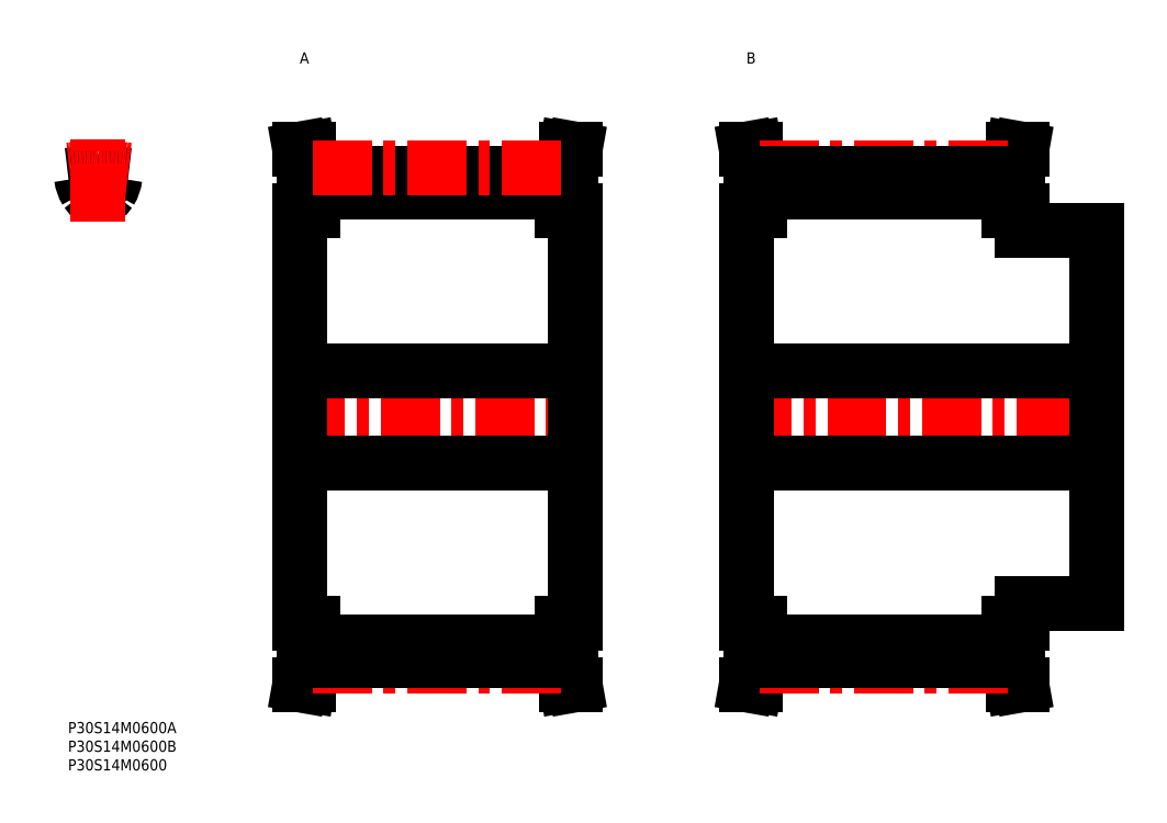
<metadata>
{"format":"dxf","ext":"dxf","renderer":"ezdxf+matplotlib","layout":"modelspace","background":"white","min_lineweight":24,"dpi":150}
</metadata>
<code>
0
SECTION
2
ENTITIES
0
ARC
8
MSM_CONTINUOUS
10
2.646
20
146.2
30
0
40
1
50
7.012
51
94.87
0
ARC
8
MSM_CONTINUOUS
10
8.121
20
133.4
30
0
40
9.1
50
76.5
51
103.5
0
ARC
8
MSM_CONTINUOUS
10
5.762
20
143.2
30
0
40
1
50
211.5
51
283.5
0
ARC
8
MSM_CONTINUOUS
10
12.67
20
147.4
30
0
40
9.1
50
187
51
211.5
0
ARC
8
MSM_CONTINUOUS
10
10.48
20
143.2
30
0
40
1
50
256.5
51
328.5
0
ARC
8
MSM_CONTINUOUS
10
13.6
20
146.2
30
0
40
1
50
85.13
51
173
0
ARC
8
MSM_CONTINUOUS
10
3.571
20
147.5
30
0
40
9.1
50
328.5
51
353
0
ARC
8
MSM_CONTINUOUS
10
8.121
20
82
30
0
40
65.45
50
94.87
51
97.13
0
ARC
8
MSM_CONTINUOUS
10
8.121
20
82
30
0
40
65.45
50
82.87
51
85.13
0
LINE
8
MSM_CENTER
10
8.121
20
134.4
30
0
11
8.121
21
157.6
31
0
0
LINE
8
MSM_CENTER
10
58.59
20
82
30
0
11
139.9
21
82
31
0
0
LINE
8
MSM_CONTINUOUS
10
63.44
20
147.2
30
0
11
63.44
21
137.5
31
0
0
LINE
8
MSM_CONTINUOUS
10
65.74
20
137.5
30
0
11
65.74
21
147.5
31
0
0
LINE
8
MSM_CONTINUOUS
10
132.7
20
147.5
30
0
11
132.7
21
137.5
31
0
0
LINE
8
MSM_CONTINUOUS
10
135
20
137.5
30
0
11
135
21
147.2
31
0
0
LINE
8
MSM_CONTINUOUS
10
136.2
20
26.5
30
0
11
136.2
21
137.5
31
0
0
LINE
8
MSM_CONTINUOUS
10
62.24
20
137.5
30
0
11
62.24
21
26.5
31
0
0
LINE
8
MSM_CONTINUOUS
10
63.44
20
26.5
30
0
11
63.44
21
16.75
31
0
0
LINE
8
MSM_CONTINUOUS
10
65.74
20
16.55
30
0
11
65.74
21
26.5
31
0
0
LINE
8
MSM_CONTINUOUS
10
132.7
20
26.5
30
0
11
132.7
21
16.55
31
0
0
LINE
8
MSM_CONTINUOUS
10
135
20
16.75
30
0
11
135
21
26.5
31
0
0
LINE
8
MSM_CONTINUOUS
10
65.74
20
21.5
30
0
11
132.7
21
21.5
31
0
0
LINE
8
MSM_CONTINUOUS
10
132.7
20
142.5
30
0
11
65.74
21
142.5
31
0
0
LINE
8
MSM_CONTINUOUS
10
132.7
20
26.5
30
0
11
136.2
21
26.5
31
0
0
LINE
8
MSM_CONTINUOUS
10
136.2
20
137.5
30
0
11
132.7
21
137.5
31
0
0
LINE
8
MSM_CONTINUOUS
10
136.2
20
10
30
0
11
135
21
16.75
31
0
0
LINE
8
MSM_CONTINUOUS
10
135
20
147.2
30
0
11
136.2
21
154
31
0
0
LINE
8
MSM_CONTINUOUS
10
133.9
20
10
30
0
11
136.2
21
10
31
0
0
LINE
8
MSM_CONTINUOUS
10
136.2
20
154
30
0
11
133.9
21
154
31
0
0
LINE
8
MSM_CONTINUOUS
10
132.7
20
16.55
30
0
11
133.9
21
10
31
0
0
LINE
8
MSM_CONTINUOUS
10
133.9
20
154
30
0
11
132.7
21
147.5
31
0
0
LINE
8
MSM_CONTINUOUS
10
65.74
20
147.5
30
0
11
64.58
21
154
31
0
0
LINE
8
MSM_CONTINUOUS
10
64.58
20
10
30
0
11
65.74
21
16.55
31
0
0
LINE
8
MSM_CONTINUOUS
10
62.24
20
10
30
0
11
64.58
21
10
31
0
0
LINE
8
MSM_CONTINUOUS
10
64.58
20
154
30
0
11
62.24
21
154
31
0
0
LINE
8
MSM_CONTINUOUS
10
62.24
20
154
30
0
11
63.44
21
147.2
31
0
0
LINE
8
MSM_CONTINUOUS
10
63.44
20
16.75
30
0
11
62.24
21
10
31
0
0
LINE
8
MSM_CONTINUOUS
10
62.24
20
26.5
30
0
11
65.74
21
26.5
31
0
0
LINE
8
MSM_CONTINUOUS
10
65.74
20
137.5
30
0
11
62.24
21
137.5
31
0
0
INSERT
8
MSM_CONTINUOUS
2
*U31
10
0
20
0
30
0
0
INSERT
8
MSM_CONTINUOUS
2
*U32
10
0
20
0
30
0
0
INSERT
8
MSM_CONTINUOUS
2
*U33
10
0
20
0
30
0
0
ARC
8
MSM_CENTER
10
8.121
20
82
30
0
40
66.84
50
83.02
51
96.98
0
LINE
8
MSM_CONTINUOUS
10
132.7
20
147.4
30
0
11
65.74
21
147.4
31
0
0
LINE
8
MSM_CENTER
10
65.74
20
148.8
30
0
11
132.7
21
148.8
31
0
0
LINE
8
MSM_CENTER
10
65.74
20
15.15
30
0
11
132.7
21
15.15
31
0
0
LINE
8
MSM_CONTINUOUS
10
132.7
20
16.55
30
0
11
65.74
21
16.55
31
0
0
LINE
8
MSM_CENTER
10
178.6
20
82
30
0
11
279.9
21
82
31
0
0
LINE
8
MSM_CONTINUOUS
10
183.4
20
147.2
30
0
11
183.4
21
137.5
31
0
0
LINE
8
MSM_CONTINUOUS
10
185.7
20
137.5
30
0
11
185.7
21
147.5
31
0
0
LINE
8
MSM_CONTINUOUS
10
252.7
20
147.5
30
0
11
252.7
21
137.5
31
0
0
LINE
8
MSM_CONTINUOUS
10
255
20
137.5
30
0
11
255
21
147.2
31
0
0
LINE
8
MSM_CONTINUOUS
10
256.2
20
132
30
0
11
256.2
21
137.5
31
0
0
LINE
8
MSM_CONTINUOUS
10
182.2
20
137.5
30
0
11
182.2
21
26.5
31
0
0
LINE
8
MSM_CONTINUOUS
10
183.4
20
26.5
30
0
11
183.4
21
16.75
31
0
0
LINE
8
MSM_CONTINUOUS
10
185.7
20
16.55
30
0
11
185.7
21
26.5
31
0
0
LINE
8
MSM_CONTINUOUS
10
252.7
20
26.5
30
0
11
252.7
21
16.55
31
0
0
LINE
8
MSM_CONTINUOUS
10
255
20
16.75
30
0
11
255
21
26.5
31
0
0
LINE
8
MSM_CONTINUOUS
10
256.2
20
26.5
30
0
11
256.2
21
32
31
0
0
LINE
8
MSM_CONTINUOUS
10
276.2
20
32
30
0
11
276.2
21
132
31
0
0
LINE
8
MSM_CONTINUOUS
10
185.7
20
21.5
30
0
11
252.7
21
21.5
31
0
0
LINE
8
MSM_CONTINUOUS
10
252.7
20
142.5
30
0
11
185.7
21
142.5
31
0
0
LINE
8
MSM_CONTINUOUS
10
182.2
20
69.75
30
0
11
276.2
21
69.75
31
0
0
LINE
8
MSM_CONTINUOUS
10
276.2
20
94.25
30
0
11
182.2
21
94.25
31
0
0
LINE
8
MSM_CONTINUOUS
10
256.2
20
32
30
0
11
276.2
21
32
31
0
0
LINE
8
MSM_CONTINUOUS
10
276.2
20
132
30
0
11
256.2
21
132
31
0
0
LINE
8
MSM_CONTINUOUS
10
252.7
20
26.5
30
0
11
256.2
21
26.5
31
0
0
LINE
8
MSM_CONTINUOUS
10
256.2
20
137.5
30
0
11
252.7
21
137.5
31
0
0
LINE
8
MSM_CONTINUOUS
10
256.2
20
10
30
0
11
255
21
16.75
31
0
0
LINE
8
MSM_CONTINUOUS
10
255
20
147.2
30
0
11
256.2
21
154
31
0
0
LINE
8
MSM_CONTINUOUS
10
253.9
20
10
30
0
11
256.2
21
10
31
0
0
LINE
8
MSM_CONTINUOUS
10
256.2
20
154
30
0
11
253.9
21
154
31
0
0
LINE
8
MSM_CONTINUOUS
10
252.7
20
16.55
30
0
11
253.9
21
10
31
0
0
LINE
8
MSM_CONTINUOUS
10
253.9
20
154
30
0
11
252.7
21
147.5
31
0
0
LINE
8
MSM_CONTINUOUS
10
185.7
20
147.5
30
0
11
184.6
21
154
31
0
0
LINE
8
MSM_CONTINUOUS
10
184.6
20
10
30
0
11
185.7
21
16.55
31
0
0
LINE
8
MSM_CONTINUOUS
10
182.2
20
10
30
0
11
184.6
21
10
31
0
0
LINE
8
MSM_CONTINUOUS
10
184.6
20
154
30
0
11
182.2
21
154
31
0
0
LINE
8
MSM_CONTINUOUS
10
182.2
20
154
30
0
11
183.4
21
147.2
31
0
0
LINE
8
MSM_CONTINUOUS
10
183.4
20
16.75
30
0
11
182.2
21
10
31
0
0
LINE
8
MSM_CONTINUOUS
10
182.2
20
26.5
30
0
11
185.7
21
26.5
31
0
0
LINE
8
MSM_CONTINUOUS
10
185.7
20
137.5
30
0
11
182.2
21
137.5
31
0
0
LINE
8
MSM_CENTER
10
185.7
20
148.8
30
0
11
252.7
21
148.8
31
0
0
LINE
8
MSM_CONTINUOUS
10
252.7
20
147.4
30
0
11
185.7
21
147.4
31
0
0
LINE
8
MSM_CENTER
10
185.7
20
15.15
30
0
11
252.7
21
15.15
31
0
0
LINE
8
MSM_CONTINUOUS
10
252.7
20
16.55
30
0
11
185.7
21
16.55
31
0
0
INSERT
8
MSM_CONTINUOUS
2
*U34
10
0
20
0
30
0
0
INSERT
8
MSM_CONTINUOUS
2
*U35
10
0
20
0
30
0
0
LINE
8
MSM_CONTINUOUS
10
136.2
20
94.25
30
0
11
62.24
21
94.25
31
0
0
LINE
8
MSM_CONTINUOUS
10
62.24
20
69.75
30
0
11
136.2
21
69.75
31
0
0
ENDSEC
0
EOF

</code>
